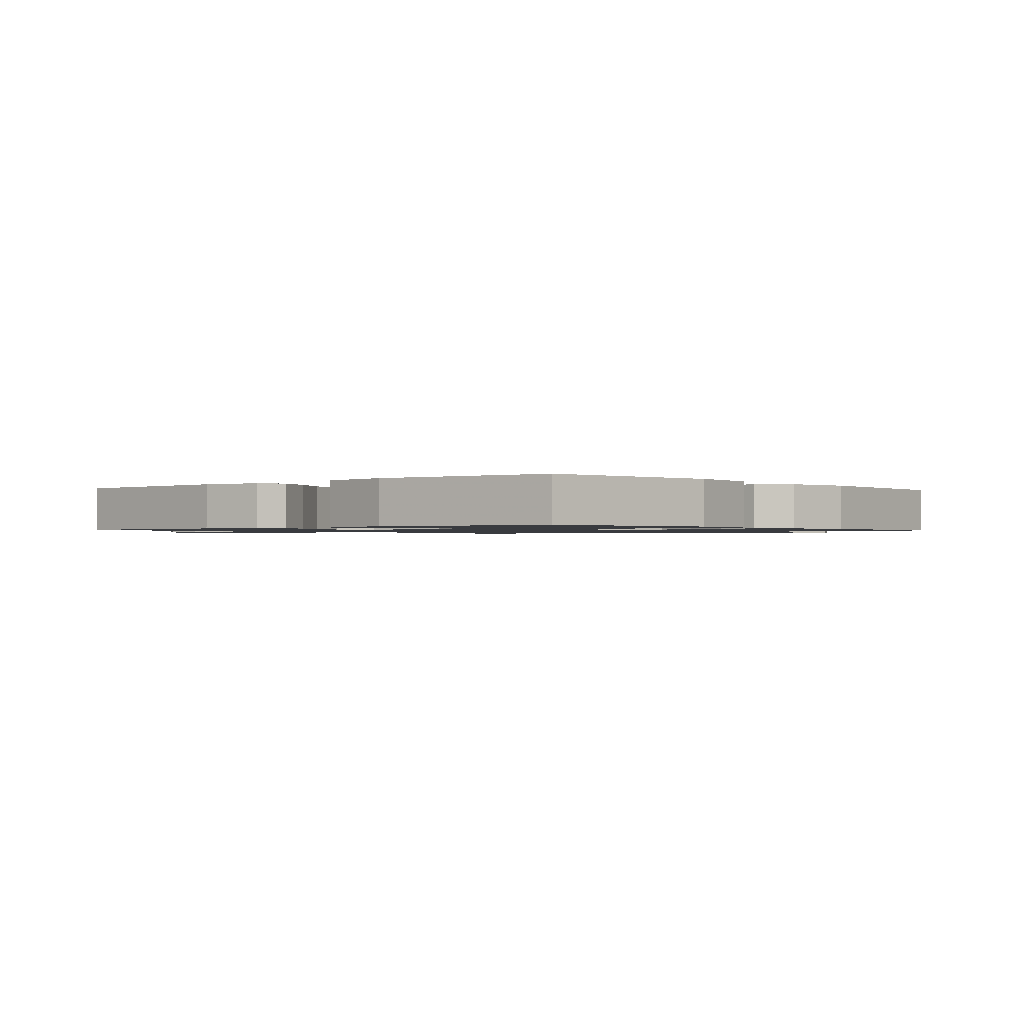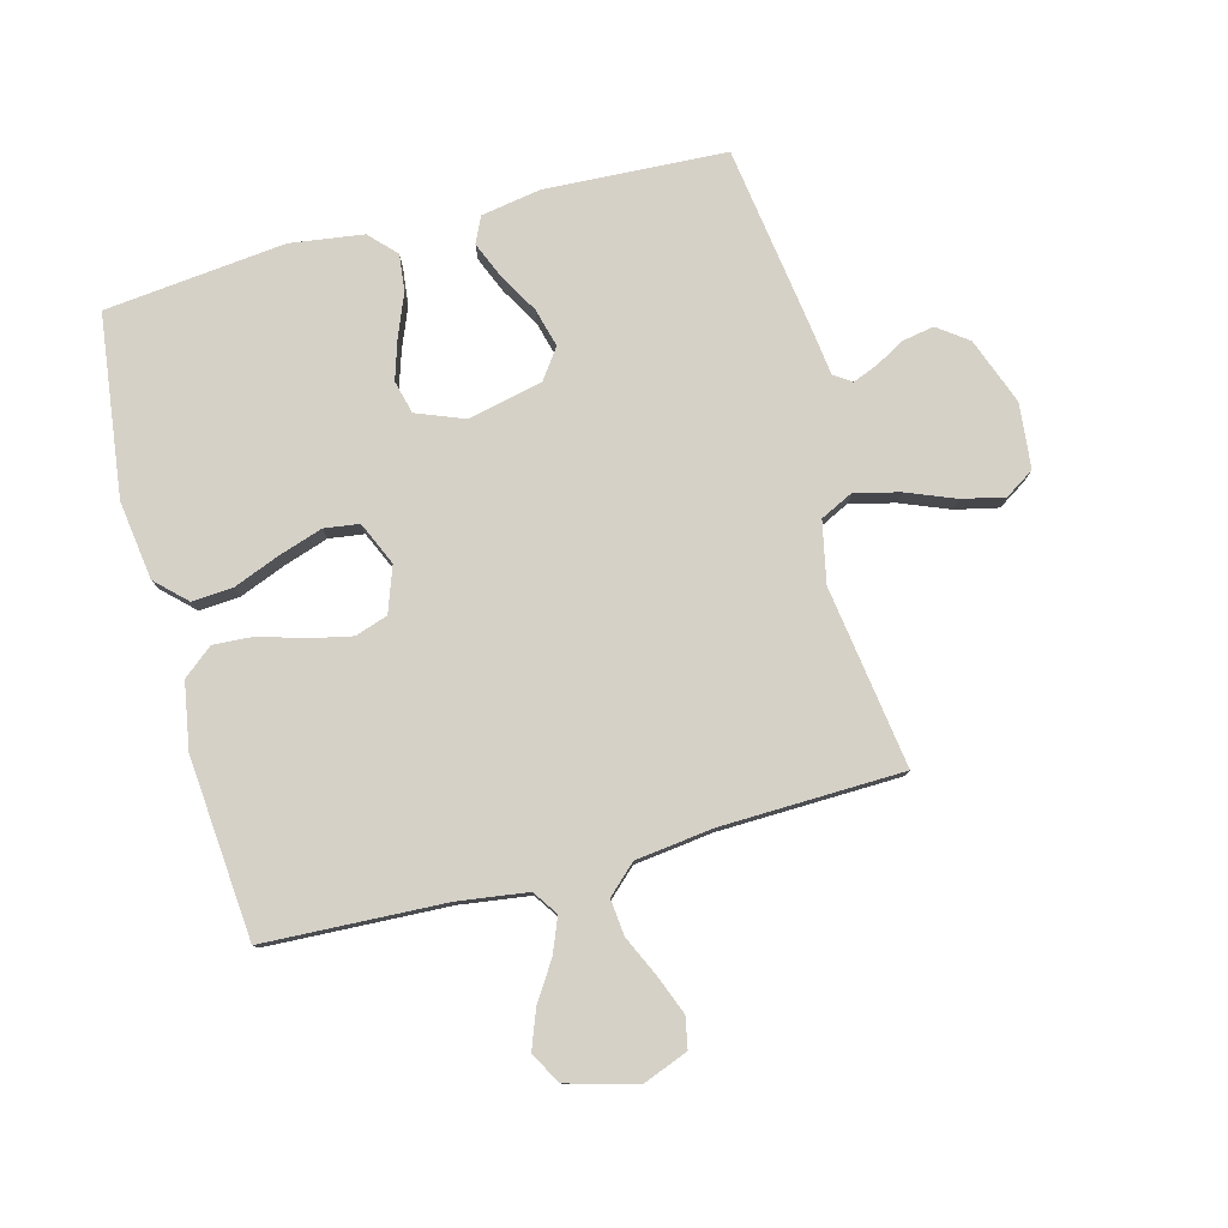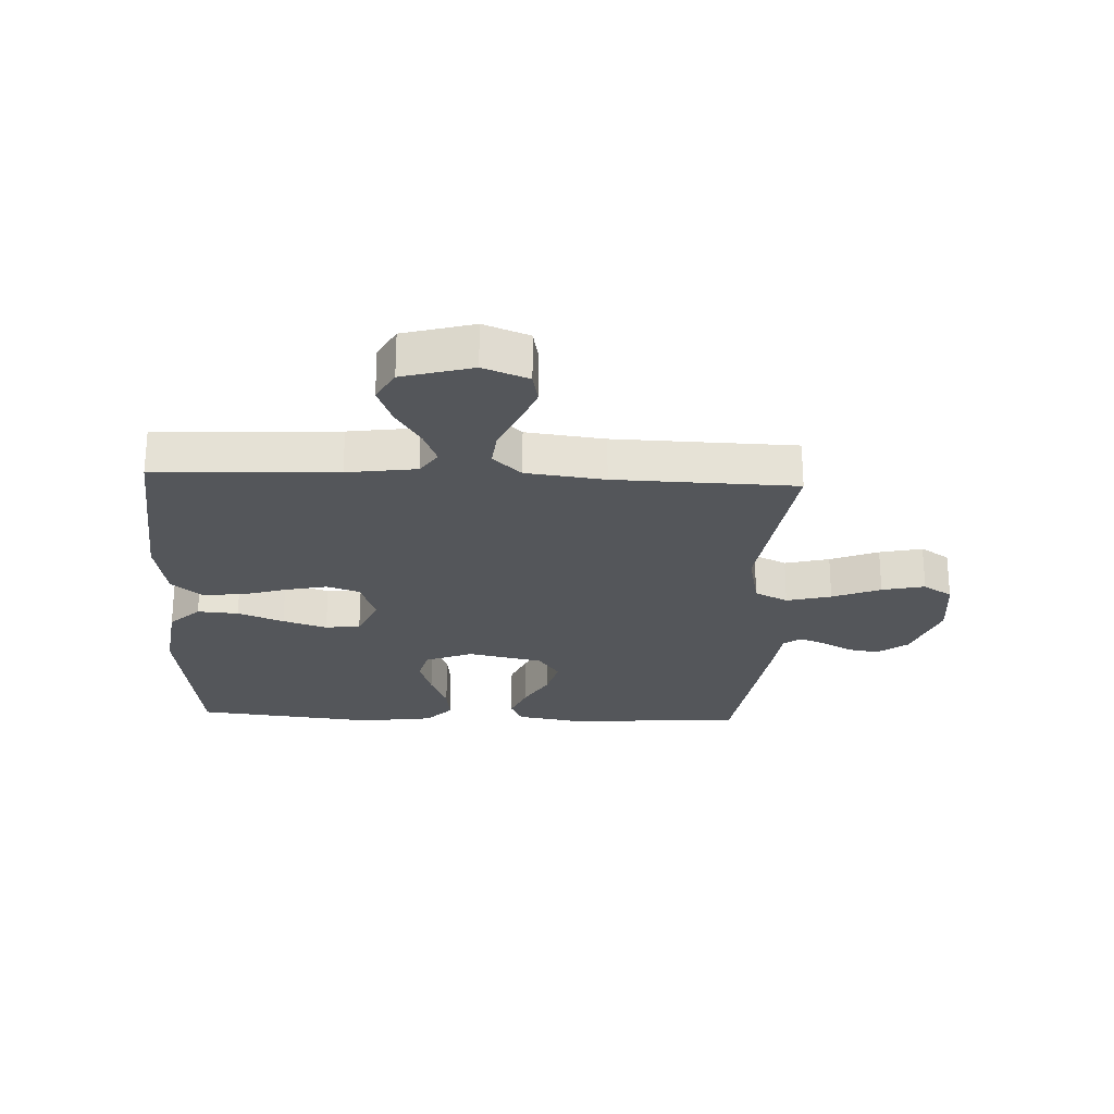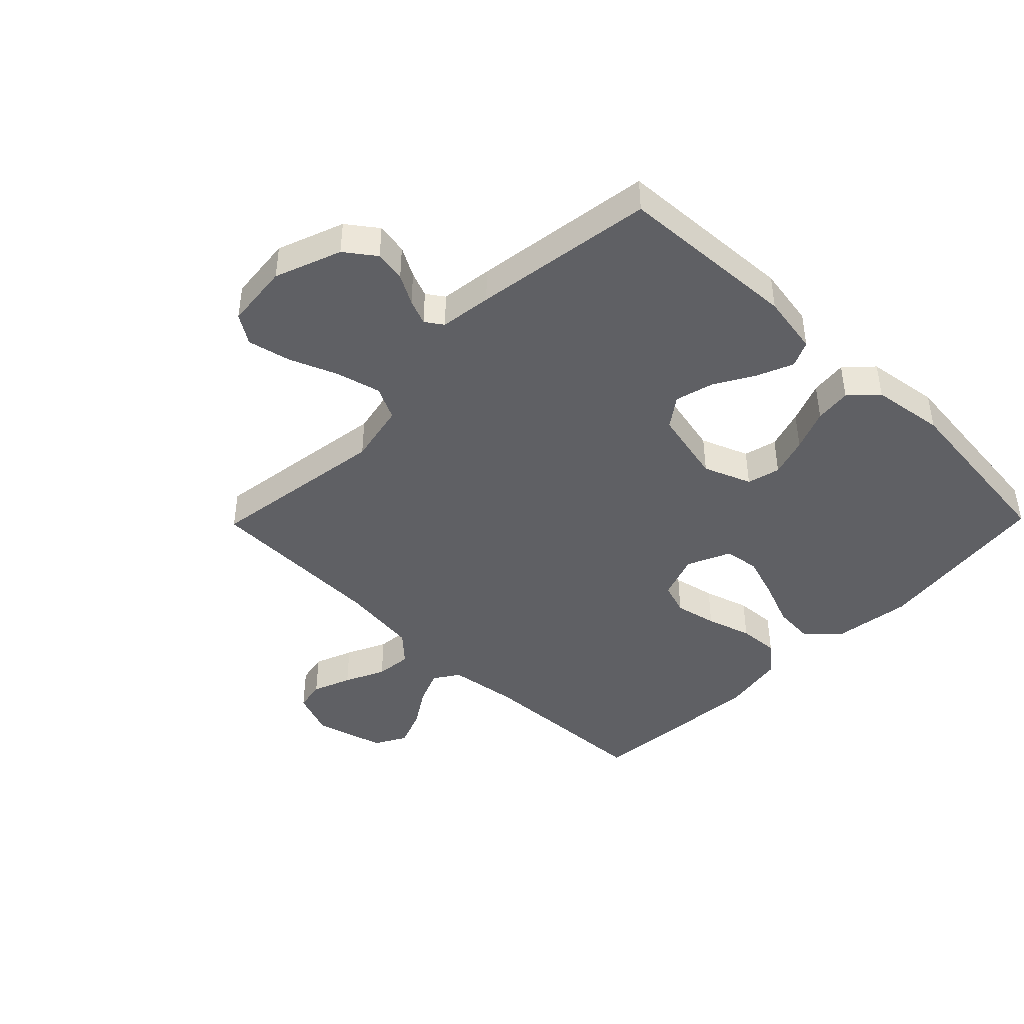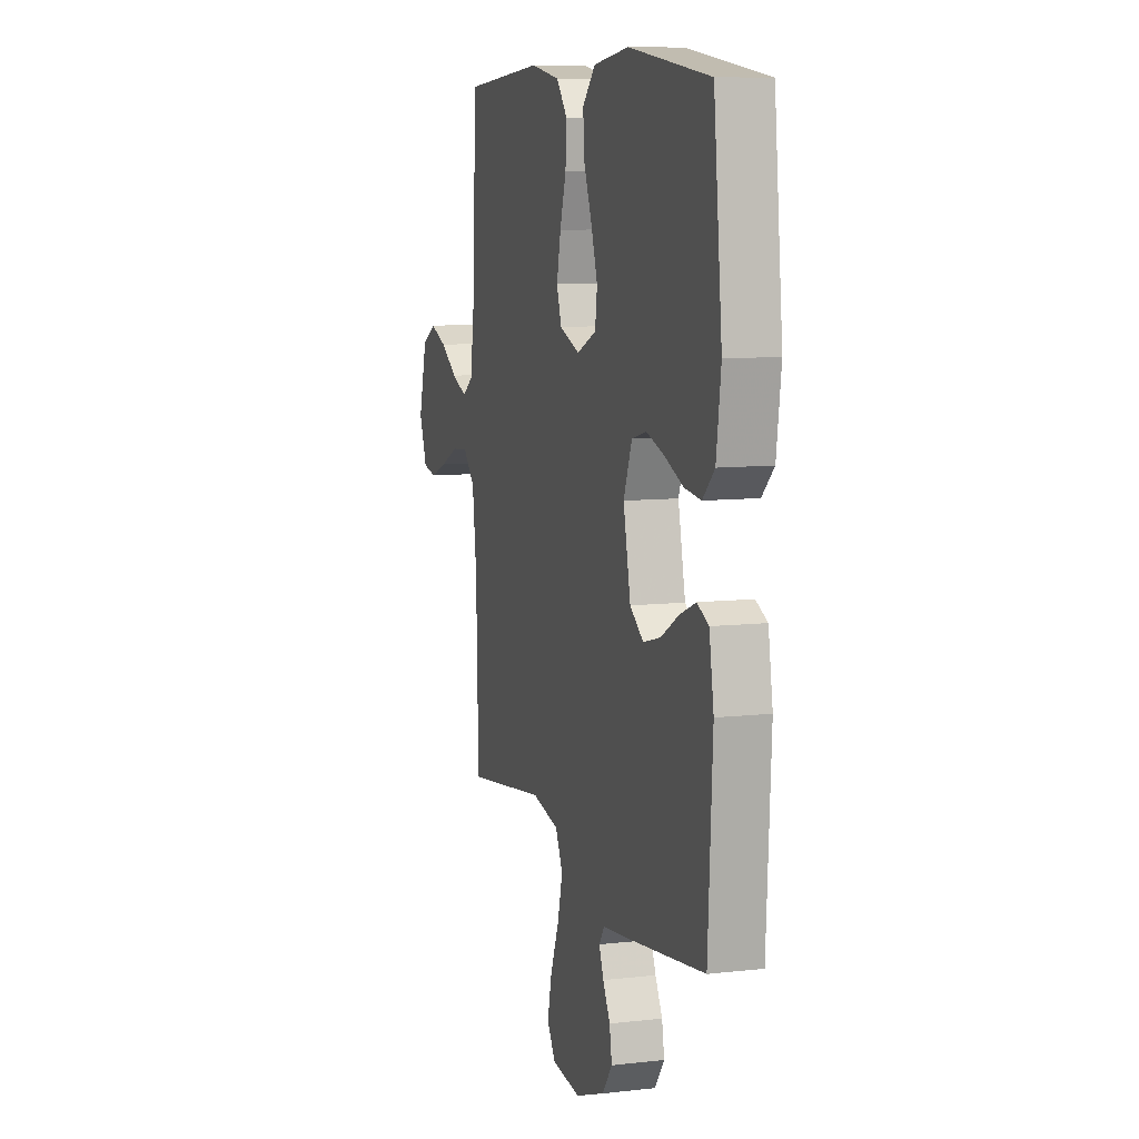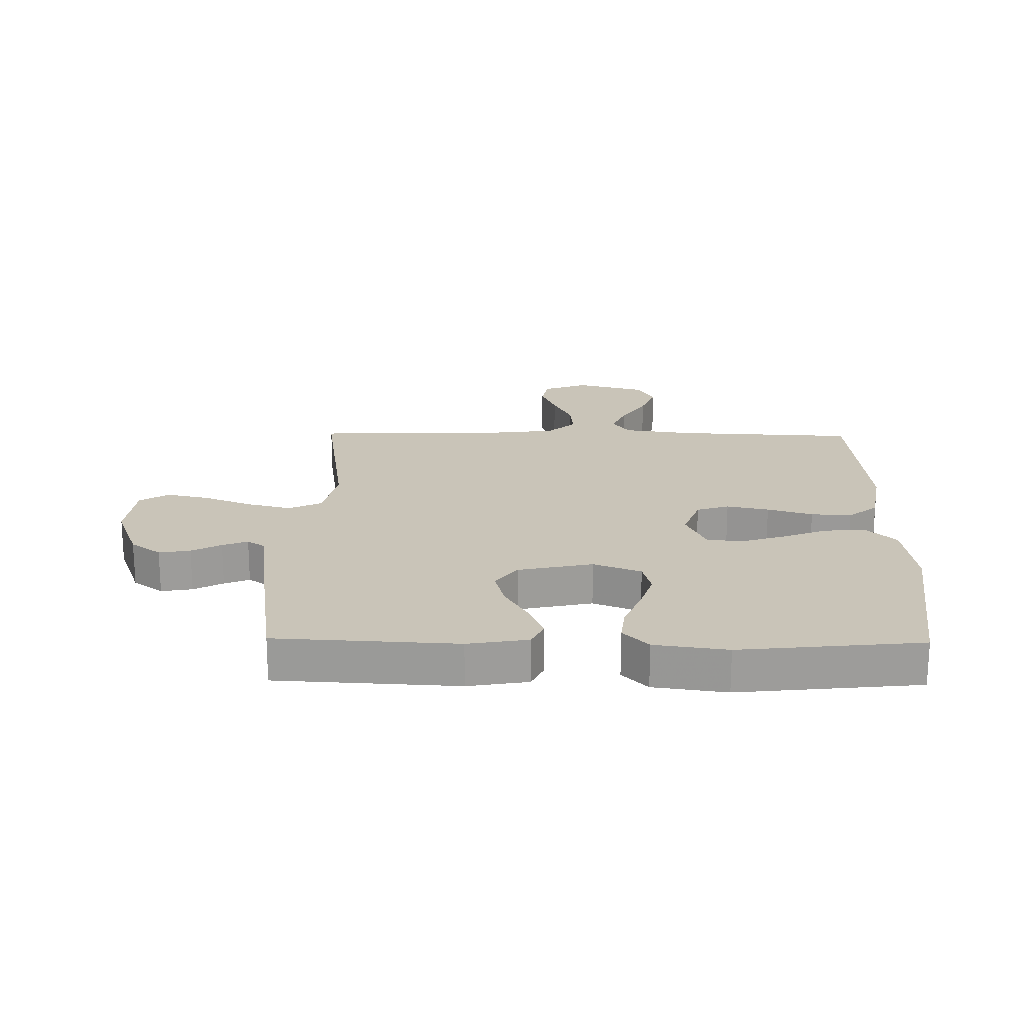
<metadata>
{"format":"obj","ext":"obj","renderer":"f3d","projection":"perspective","resolution":1024,"background":"white","views":[{"elev":-1.1,"azim":-49.1,"up":"+Y"},{"elev":79.1,"azim":75.1,"up":"+Y"},{"elev":-25.1,"azim":87.4,"up":"+Y"},{"elev":-43.4,"azim":-134.4,"up":"+Y"},{"elev":9.2,"azim":-106.8,"up":"+Z"},{"elev":20.2,"azim":-89.1,"up":"+Y"}]}
</metadata>
<code>
v -0.5 0.07 0.5
v -0.2 0.07 0.539
v -0.069 0.07 0.521
v -0.021 0.07 0.471
v -0.026 0.07 0.403
v -0.056 0.07 0.327
v -0.08 0.07 0.254
v -0.072 0.07 0.196
v 0 0.07 0.164
v 0.075 0.07 0.191
v 0.093 0.07 0.245
v 0.078 0.07 0.315
v 0.055 0.07 0.39
v 0.051 0.07 0.457
v 0.091 0.07 0.506
v 0.2 0.07 0.525
v 0.5 0.07 0.5
v 0.514 0.07 0.2
v 0.53 0.07 0.085
v 0.571 0.07 0.057
v 0.628 0.07 0.08
v 0.692 0.07 0.121
v 0.755 0.07 0.145
v 0.807 0.07 0.116
v 0.839 0.07 0
v 0.81 0.07 -0.075
v 0.759 0.07 -0.085
v 0.695 0.07 -0.06
v 0.628 0.07 -0.029
v 0.568 0.07 -0.023
v 0.524 0.07 -0.07
v 0.508 0.07 -0.2
v 0.5 0.07 -0.5
v 0.2 0.07 -0.457
v 0.099 0.07 -0.478
v 0.072 0.07 -0.533
v 0.091 0.07 -0.607
v 0.123 0.07 -0.687
v 0.139 0.07 -0.758
v 0.108 0.07 -0.806
v 0 0.07 -0.817
v -0.11 0.07 -0.776
v -0.147 0.07 -0.726
v -0.138 0.07 -0.674
v -0.111 0.07 -0.625
v -0.094 0.07 -0.583
v -0.114 0.07 -0.554
v -0.2 0.07 -0.543
v -0.5 0.07 -0.5
v -0.516 0.07 -0.2
v -0.499 0.07 -0.1
v -0.456 0.07 -0.08
v -0.396 0.07 -0.105
v -0.33 0.07 -0.143
v -0.266 0.07 -0.16
v -0.216 0.07 -0.124
v -0.189 0.07 0
v -0.22 0.07 0.079
v -0.275 0.07 0.093
v -0.341 0.07 0.072
v -0.41 0.07 0.044
v -0.471 0.07 0.037
v -0.515 0.07 0.079
v -0.532 0.07 0.2
v -0.5 0 0.5
v -0.2 0 0.539
v -0.069 0 0.521
v -0.021 0 0.471
v -0.026 0 0.403
v -0.056 0 0.327
v -0.08 0 0.254
v -0.072 0 0.196
v 0 0 0.164
v 0.075 0 0.191
v 0.093 0 0.245
v 0.078 0 0.315
v 0.055 0 0.39
v 0.051 0 0.457
v 0.091 0 0.506
v 0.2 0 0.525
v 0.5 0 0.5
v 0.514 0 0.2
v 0.53 0 0.085
v 0.571 0 0.057
v 0.628 0 0.08
v 0.692 0 0.121
v 0.755 0 0.145
v 0.807 0 0.116
v 0.839 0 0
v 0.81 0 -0.075
v 0.759 0 -0.085
v 0.695 0 -0.06
v 0.628 0 -0.029
v 0.568 0 -0.023
v 0.524 0 -0.07
v 0.508 0 -0.2
v 0.5 0 -0.5
v 0.2 0 -0.457
v 0.099 0 -0.478
v 0.072 0 -0.533
v 0.091 0 -0.607
v 0.123 0 -0.687
v 0.139 0 -0.758
v 0.108 0 -0.806
v 0 0 -0.817
v -0.11 0 -0.776
v -0.147 0 -0.726
v -0.138 0 -0.674
v -0.111 0 -0.625
v -0.094 0 -0.583
v -0.114 0 -0.554
v -0.2 0 -0.543
v -0.5 0 -0.5
v -0.516 0 -0.2
v -0.499 0 -0.1
v -0.456 0 -0.08
v -0.396 0 -0.105
v -0.33 0 -0.143
v -0.266 0 -0.16
v -0.216 0 -0.124
v -0.189 0 0
v -0.22 0 0.079
v -0.275 0 0.093
v -0.341 0 0.072
v -0.41 0 0.044
v -0.471 0 0.037
v -0.515 0 0.079
v -0.532 0 0.2
f 60 61 62 63
f 59 60 63 64
f 58 59 64 1
f 51 52 53 54
f 51 54 55
f 50 51 55
f 47 48 49 50
f 47 50 55
f 46 47 55 56
f 42 43 44 45
f 42 45 46
f 41 42 46
f 37 38 39 40
f 36 37 40 41
f 32 33 34
f 31 32 34 35
f 30 31 35
f 26 27 28 29
f 24 25 26 29
f 24 29 30
f 21 22 23 24
f 20 21 24 30
f 19 20 30 35
f 15 16 17 18
f 15 18 19 35
f 12 13 14 15
f 11 12 15
f 3 4 5 6
f 3 6 7
f 58 1 2 3
f 57 58 3 7
f 36 41 46 56
f 11 15 35
f 10 11 35 36
f 9 10 36 56
f 56 57 7 8
f 8 9 56
f 127 126 125 124
f 128 127 124 123
f 65 128 123 122
f 118 117 116 115
f 119 118 115
f 119 115 114
f 114 113 112 111
f 119 114 111
f 120 119 111 110
f 109 108 107 106
f 110 109 106
f 110 106 105
f 104 103 102 101
f 105 104 101 100
f 98 97 96
f 99 98 96 95
f 99 95 94
f 93 92 91 90
f 93 90 89 88
f 94 93 88
f 88 87 86 85
f 94 88 85 84
f 99 94 84 83
f 82 81 80 79
f 99 83 82 79
f 79 78 77 76
f 79 76 75
f 70 69 68 67
f 71 70 67
f 67 66 65 122
f 71 67 122 121
f 120 110 105 100
f 99 79 75
f 100 99 75 74
f 120 100 74 73
f 72 71 121 120
f 120 73 72
f 1 65 66 2
f 2 66 67 3
f 3 67 68 4
f 4 68 69 5
f 5 69 70 6
f 6 70 71 7
f 7 71 72 8
f 8 72 73 9
f 9 73 74 10
f 10 74 75 11
f 11 75 76 12
f 12 76 77 13
f 13 77 78 14
f 14 78 79 15
f 15 79 80 16
f 16 80 81 17
f 17 81 82 18
f 18 82 83 19
f 19 83 84 20
f 20 84 85 21
f 21 85 86 22
f 22 86 87 23
f 23 87 88 24
f 24 88 89 25
f 25 89 90 26
f 26 90 91 27
f 27 91 92 28
f 28 92 93 29
f 29 93 94 30
f 30 94 95 31
f 31 95 96 32
f 32 96 97 33
f 33 97 98 34
f 34 98 99 35
f 35 99 100 36
f 36 100 101 37
f 37 101 102 38
f 38 102 103 39
f 39 103 104 40
f 40 104 105 41
f 41 105 106 42
f 42 106 107 43
f 43 107 108 44
f 44 108 109 45
f 45 109 110 46
f 46 110 111 47
f 47 111 112 48
f 48 112 113 49
f 49 113 114 50
f 50 114 115 51
f 51 115 116 52
f 52 116 117 53
f 53 117 118 54
f 54 118 119 55
f 55 119 120 56
f 56 120 121 57
f 57 121 122 58
f 58 122 123 59
f 59 123 124 60
f 60 124 125 61
f 61 125 126 62
f 62 126 127 63
f 63 127 128 64
f 64 128 65 1

</code>
